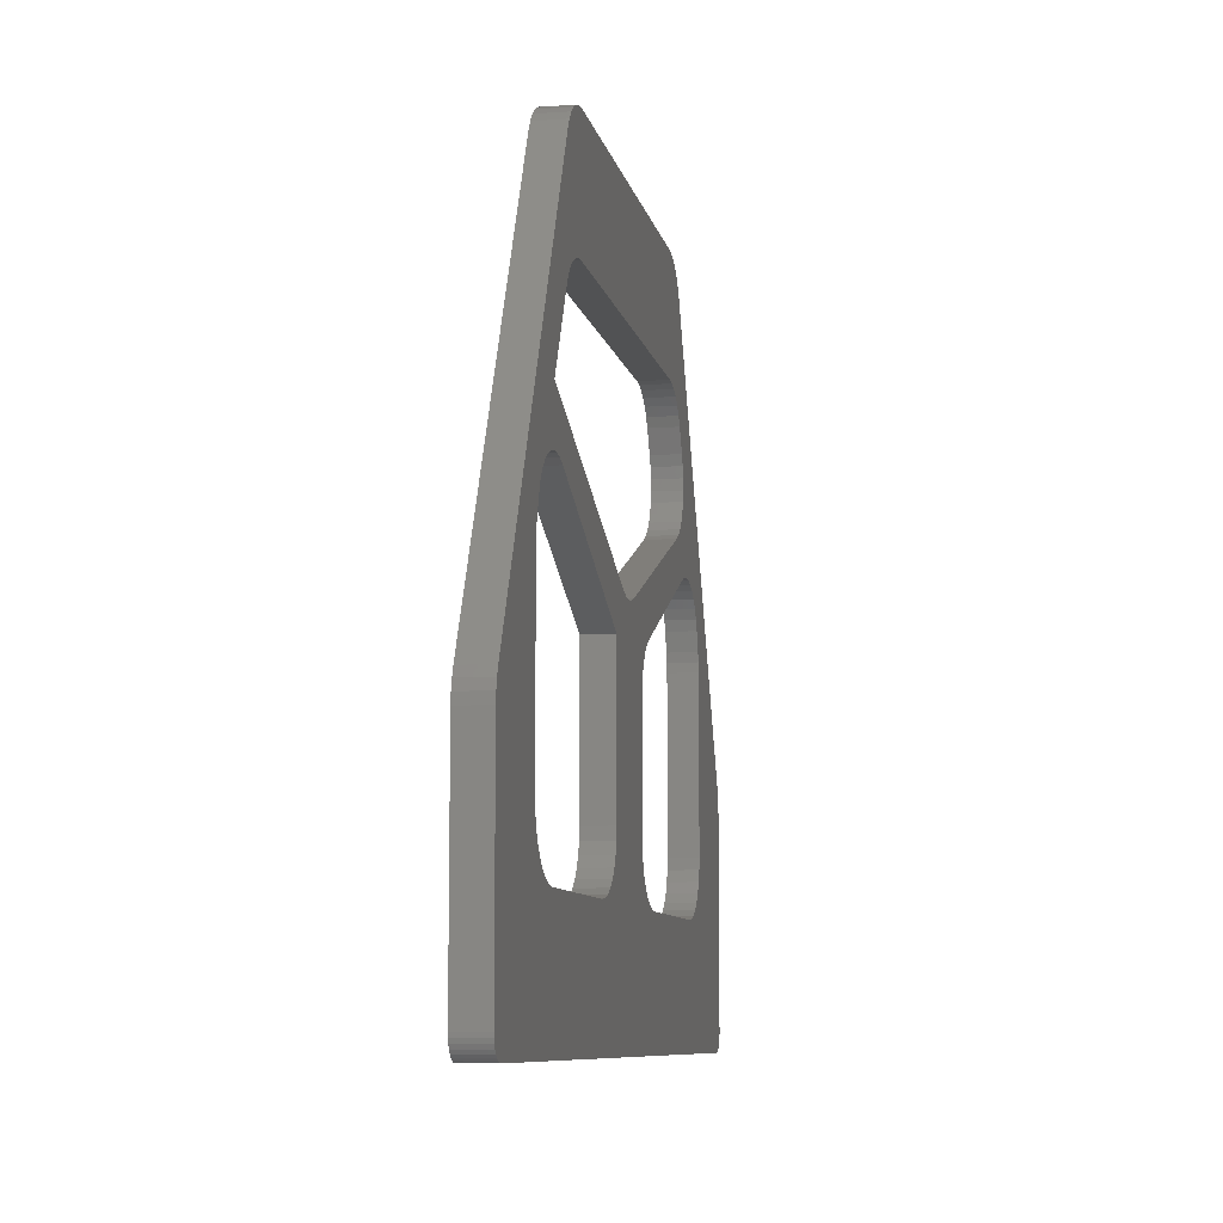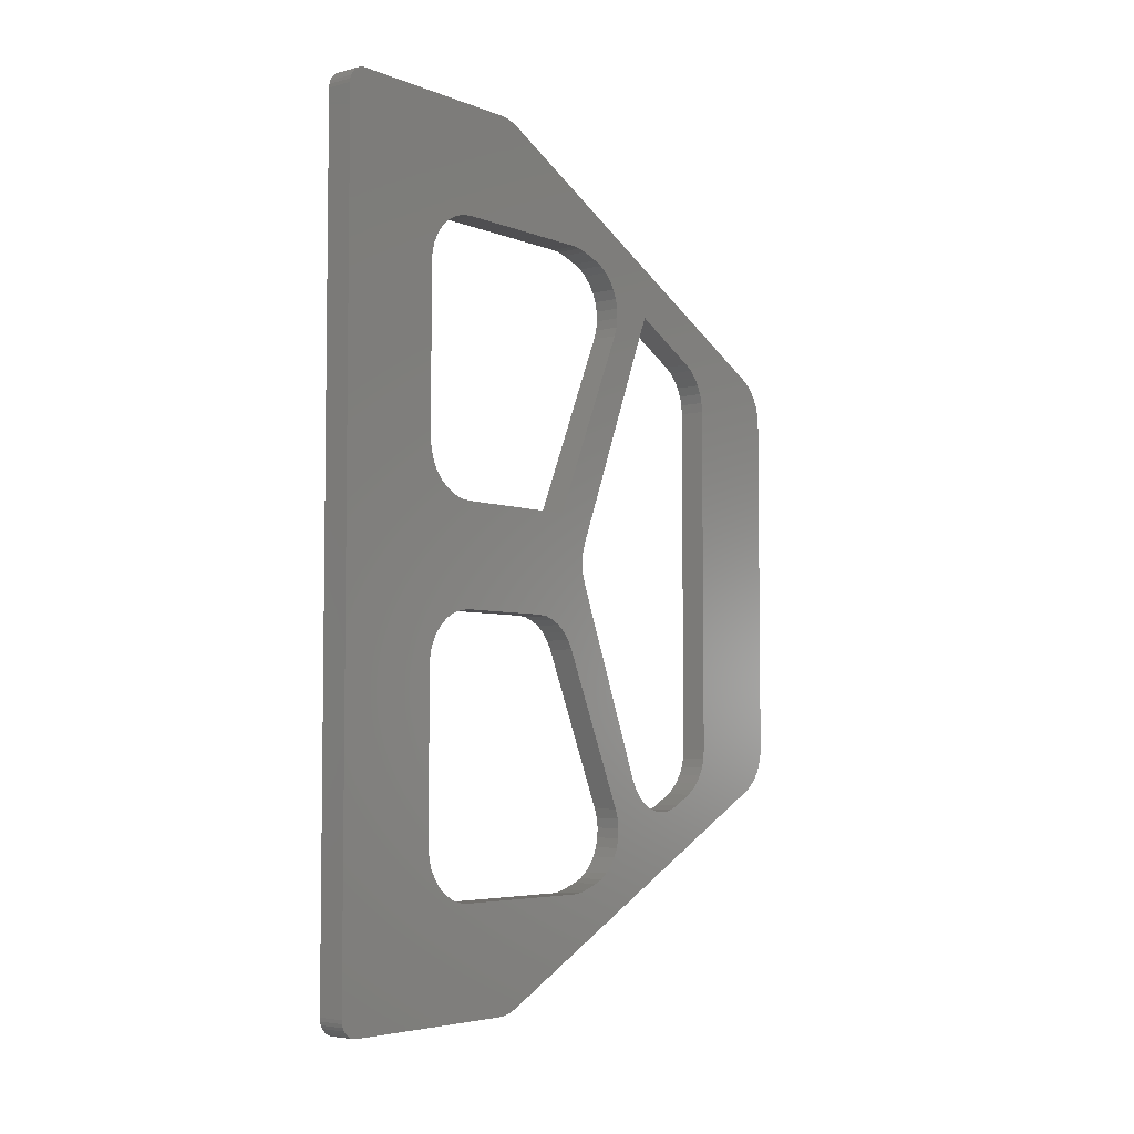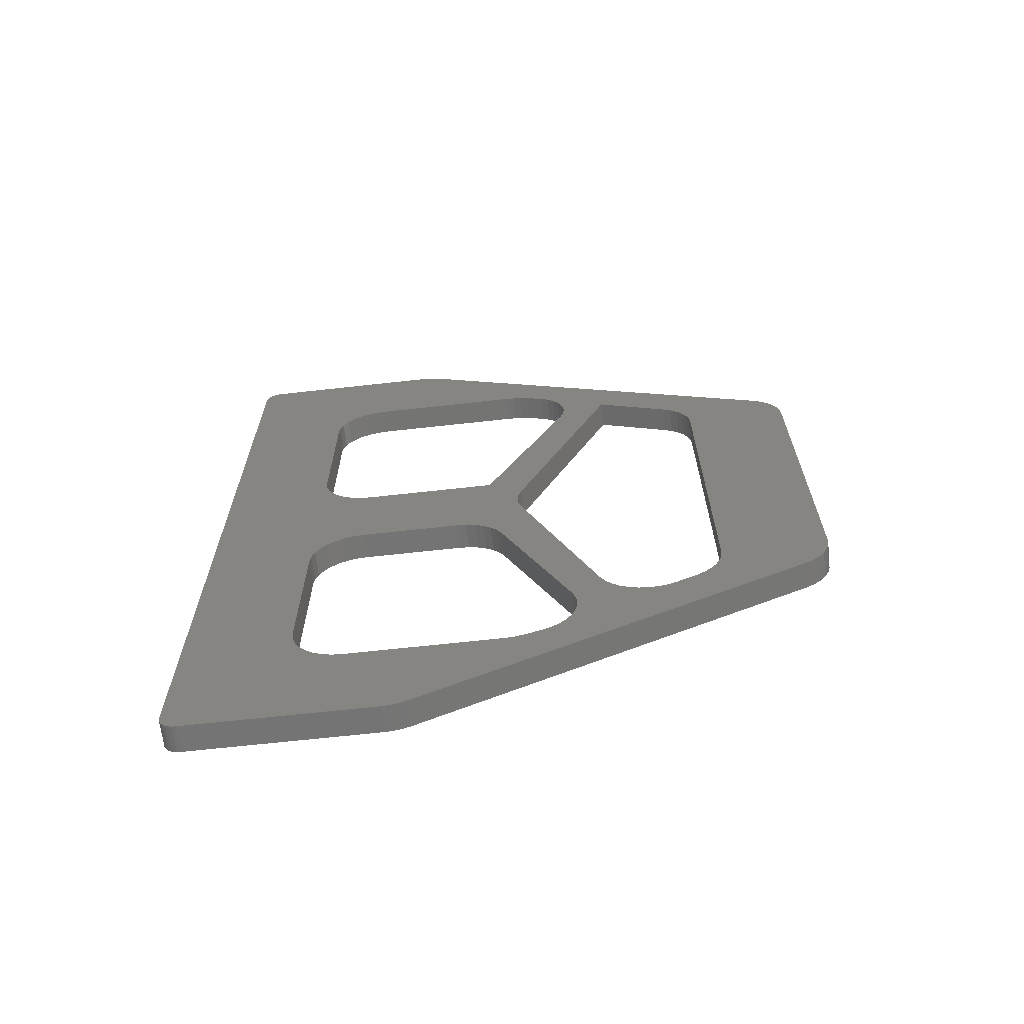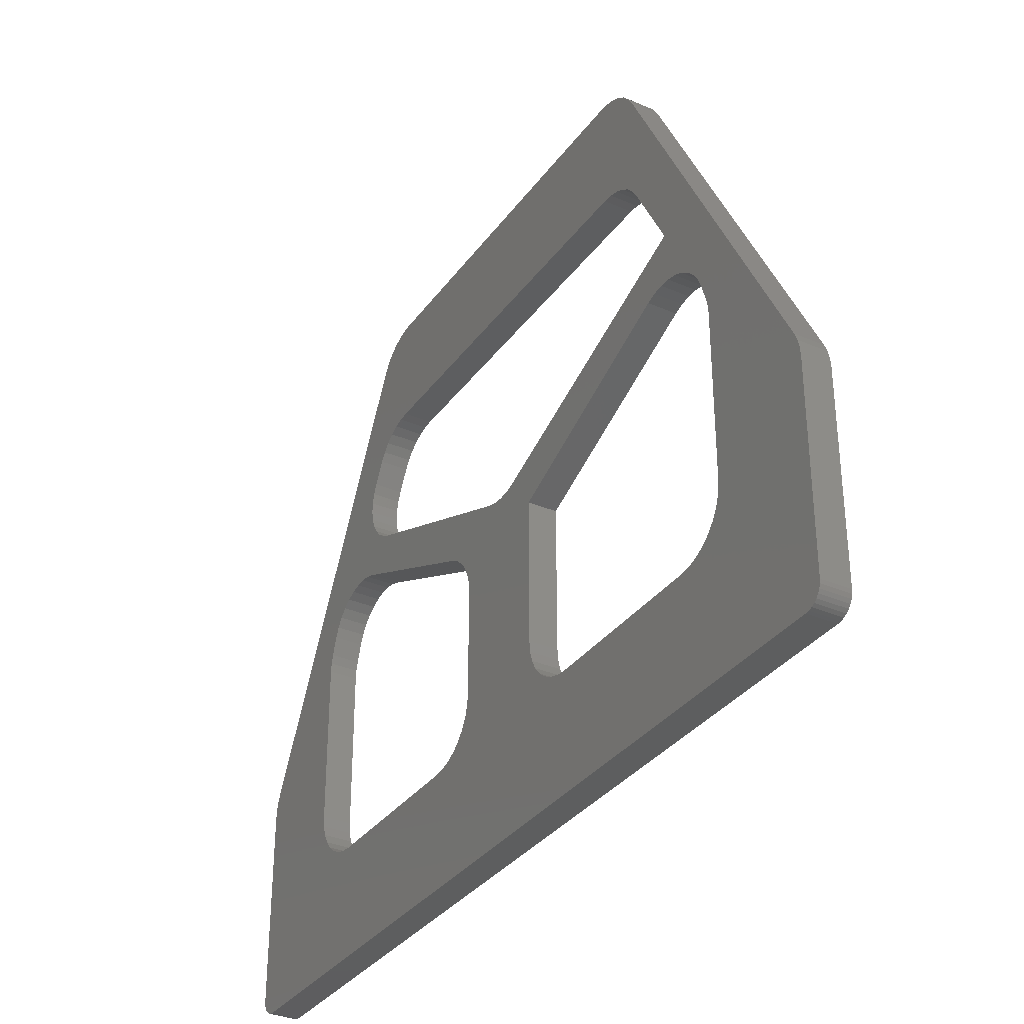
<metadata>
{"format":"stl","ext":"stl","renderer":"f3d","projection":"perspective","resolution":1024,"background":"white","views":[{"elev":-8.4,"azim":-169.3,"up":"+Z"},{"elev":-4.9,"azim":-140.7,"up":"+Y"},{"elev":-66.1,"azim":-83.6,"up":"+Y"},{"elev":-33.5,"azim":149.6,"up":"+Z"}]}
</metadata>
<code>
# stl→obj: 280 verts, 568 faces
v 0.02344 0.04441 0.1406
v 0.02344 0.01191 0.2878
v 0.02344 0.04531 0.1315
v 0.02344 0.04441 0.2595
v 0.02344 0.02053 0.2904
v 0.02344 0.2104 0.3333
v 0.02344 0.2812 0.2756
v 0.02344 0.3744 0.1855
v 0.02344 0.3727 0.1927
v 0.02344 -0.2812 0.2756
v 0.02344 -0.3727 0.1927
v 0.02344 -0.3744 0.1855
v 0.02344 -0.07225 0.2719
v 0.02344 -0.006025 0.2878
v 0.02344 -0.01467 0.2903
v 0.02344 -0.1584 0.4668
v 0.02344 -0.1654 0.5597
v 0.02344 -0.1668 0.466
v 0.02344 -0.1568 0.5605
v 0.02344 -0.375 0.01562
v 0.02344 -0.3747 0.01258
v 0.02344 -0.3738 0.009646
v 0.02344 -0.1736 0.5574
v 0.02344 -0.194 0.5422
v 0.02344 -0.1813 0.5536
v 0.02344 -0.1882 0.5485
v 0.02344 0.2339 0.378
v 0.02344 0.2186 0.3361
v 0.02344 0.2272 0.3373
v 0.02344 0.2358 0.3369
v 0.02344 0.2443 0.3349
v 0.02344 0.2522 0.3314
v 0.02344 0.1584 0.4668
v 0.02344 0.1668 0.466
v 0.02344 0.1654 0.5597
v 0.02344 0.1568 0.5605
v 0.02344 -0.1853 0.3585
v 0.02344 -0.2272 0.3373
v 0.02344 -0.2186 0.3361
v 0.02344 -0.2104 0.3333
v 0.02344 -0.375 0.1782
v 0.02344 -0.2675 0.1075
v 0.02344 -0.2734 0.1146
v 0.02344 -0.2777 0.1227
v 0.02344 -0.2803 0.1315
v 0.02344 -0.2812 0.1406
v 0.02344 0.1986 0.535
v 0.02344 0.194 0.5422
v 0.02344 0.1749 0.4638
v 0.02344 0.1825 0.4601
v 0.02344 0.1893 0.4551
v 0.02344 0.1951 0.449
v 0.02344 0.1997 0.442
v 0.02344 0.2594 0.3265
v 0.02344 0.2655 0.3204
v 0.02344 0.2704 0.3132
v 0.02344 0.3699 0.1995
v 0.02344 0.375 0.1782
v 0.02344 0.2812 0.1406
v 0.02344 0.2803 0.1315
v 0.02344 0.2777 0.1227
v 0.02344 0.2734 0.1146
v 0.02344 0.2675 0.1075
v 0.02344 0.375 0.01562
v 0.02344 0.002944 0.2869
v 0.02344 -0.06442 0.2675
v 0.02344 -0.05758 0.2617
v 0.02344 -0.05198 0.2546
v 0.02344 -0.04782 0.2466
v 0.02344 -0.04527 0.238
v 0.02344 -0.04441 0.2291
v 0.02344 -0.04441 0.1406
v 0.02344 0.3594 -4.497e-17
v 0.02344 0.3624 0.0003002
v 0.02344 0.3654 0.001189
v 0.02344 0.3681 0.002633
v 0.02344 0.3704 0.004576
v 0.02344 0.3724 0.006944
v 0.02344 0.2344 0.09375
v 0.02344 0.09128 0.09375
v 0.02344 0.3738 0.009646
v 0.02344 0.3747 0.01258
v 0.02344 -0.04531 0.1315
v 0.02344 0.08214 0.09465
v 0.02344 0.07334 0.09732
v 0.02344 0.06524 0.1016
v 0.02344 0.05814 0.1075
v 0.02344 0.05231 0.1146
v 0.02344 0.04798 0.1227
v 0.02344 -0.04798 0.1227
v 0.02344 -0.05231 0.1146
v 0.02344 -0.05814 0.1075
v 0.02344 -0.06524 0.1016
v 0.02344 -0.07334 0.09732
v 0.02344 -0.08214 0.09465
v 0.02344 -0.09128 0.09375
v 0.02344 -0.3594 -9.568e-19
v 0.02344 -0.2344 0.09375
v 0.02344 -0.3724 0.006944
v 0.02344 -0.3704 0.004576
v 0.02344 -0.3681 0.002633
v 0.02344 -0.3654 0.001189
v 0.02344 -0.3624 0.0003002
v 0.02344 -0.3699 0.1995
v 0.02344 -0.2806 0.2831
v 0.02344 -0.2788 0.2904
v 0.02344 -0.2739 0.3053
v 0.02344 -0.2704 0.3132
v 0.02344 -0.1931 0.3625
v 0.02344 -0.2 0.3679
v 0.02344 -0.2058 0.3744
v 0.02344 -0.2102 0.3819
v 0.02344 -0.2132 0.3901
v 0.02344 -0.2147 0.3988
v 0.02344 -0.2145 0.4075
v 0.02344 -0.1986 0.535
v 0.02344 -0.2655 0.3204
v 0.02344 -0.2594 0.3265
v 0.02344 -0.2522 0.3314
v 0.02344 -0.2443 0.3349
v 0.02344 -0.2358 0.3369
v 0.02344 -0.2126 0.4161
v 0.02344 -0.2093 0.4241
v 0.02344 -0.1997 0.442
v 0.02344 -0.1951 0.449
v 0.02344 -0.1893 0.4551
v 0.02344 -0.1825 0.4601
v 0.02344 -0.1749 0.4638
v 0.02344 -0.2435 0.09465
v 0.02344 -0.2523 0.09732
v 0.02344 -0.2604 0.1016
v 0.02344 0.2739 0.3053
v 0.02344 0.2788 0.2904
v 0.02344 0.2806 0.2831
v 0.02344 0.1882 0.5485
v 0.02344 0.1813 0.5536
v 0.02344 0.1736 0.5574
v 0.02344 0.2604 0.1016
v 0.02344 0.2523 0.09732
v 0.02344 0.2435 0.09465
v 0 0.04531 0.1315
v 0 0.01191 0.2878
v 0 0.04441 0.1406
v 0 0.04441 0.2595
v 0 0.02053 0.2904
v 0 0.2104 0.3333
v 0 0.3727 0.1927
v 0 0.3744 0.1855
v -1.041e-17 0.2812 0.2756
v 0 -0.3744 0.1855
v 0 -0.3727 0.1927
v -1.388e-17 -0.2812 0.2756
v 0 -0.01467 0.2903
v 0 -0.006025 0.2878
v 0 -0.07225 0.2719
v 0 -0.1668 0.466
v 0 -0.1654 0.5597
v 0 -0.1584 0.4668
v 0 -0.1568 0.5605
v 0 -0.3738 0.009646
v 0 -0.3747 0.01258
v 0 -0.375 0.01562
v 0 -0.1736 0.5574
v 0 -0.194 0.5422
v 0 -0.1813 0.5536
v 0 -0.1882 0.5485
v 0 0.2339 0.378
v 0 0.2522 0.3314
v 0 0.2443 0.3349
v 0 0.2358 0.3369
v 0 0.2272 0.3373
v 0 0.2186 0.3361
v 0 0.1584 0.4668
v 0 0.1568 0.5605
v 0 0.1654 0.5597
v 0 0.1668 0.466
v 0 -0.1853 0.3585
v 0 -0.2104 0.3333
v 0 -0.2186 0.3361
v 0 -0.2272 0.3373
v 0 -0.375 0.1782
v 0 -0.2812 0.1406
v 0 -0.2803 0.1315
v 0 -0.2777 0.1227
v 0 -0.2734 0.1146
v 0 -0.2675 0.1075
v 0 0.1986 0.535
v 0 0.3699 0.1995
v 0 0.2704 0.3132
v 0 0.2655 0.3204
v 0 0.2594 0.3265
v 0 0.1997 0.442
v 0 0.1951 0.449
v 0 0.1893 0.4551
v 0 0.1825 0.4601
v 0 0.1749 0.4638
v 0 0.194 0.5422
v 0 0.375 0.1782
v 0 0.375 0.01562
v 0 0.2675 0.1075
v 0 0.2734 0.1146
v 0 0.2777 0.1227
v 0 0.2803 0.1315
v 0 0.2812 0.1406
v 0 0.002944 0.2869
v 0 -0.04441 0.1406
v 0 -0.04441 0.2291
v 0 -0.04527 0.238
v 0 -0.04782 0.2466
v 0 -0.05198 0.2546
v 0 -0.05758 0.2617
v 0 -0.06442 0.2675
v 0 0.3594 -4.497e-17
v 0 0.3724 0.006944
v 0 0.3704 0.004576
v 0 0.3681 0.002633
v 0 0.3654 0.001189
v 0 0.3624 0.0003002
v 0 0.2344 0.09375
v 0 0.3747 0.01258
v 0 0.3738 0.009646
v 0 0.09128 0.09375
v 0 -0.04531 0.1315
v 0 0.04798 0.1227
v 0 0.05231 0.1146
v 0 0.05814 0.1075
v 0 0.06524 0.1016
v 0 0.07334 0.09732
v 0 0.08214 0.09465
v 0 -0.3594 -9.568e-19
v 0 -0.09128 0.09375
v 0 -0.08214 0.09465
v 0 -0.07334 0.09732
v 0 -0.06524 0.1016
v 0 -0.05814 0.1075
v 0 -0.05231 0.1146
v 0 -0.04798 0.1227
v 0 -0.2344 0.09375
v 0 -0.3624 0.0003002
v 0 -0.3654 0.001189
v 0 -0.3681 0.002633
v 0 -0.3704 0.004576
v 0 -0.3724 0.006944
v 0 -0.3699 0.1995
v 0 -0.2704 0.3132
v 0 -0.2739 0.3053
v -1.041e-17 -0.2788 0.2904
v 0 -0.2806 0.2831
v 0 -0.2145 0.4075
v 0 -0.2147 0.3988
v 0 -0.2132 0.3901
v 0 -0.2102 0.3819
v 0 -0.2058 0.3744
v 0 -0.2 0.3679
v 0 -0.1931 0.3625
v 0 -0.1986 0.535
v 0 -0.1749 0.4638
v 0 -0.1825 0.4601
v 0 -0.1893 0.4551
v 0 -0.1951 0.449
v 0 -0.1997 0.442
v 0 -0.2093 0.4241
v 0 -0.2126 0.4161
v 0 -0.2358 0.3369
v 0 -0.2443 0.3349
v 0 -0.2522 0.3314
v 0 -0.2594 0.3265
v 0 -0.2655 0.3204
v 0 -0.2604 0.1016
v 0 -0.2523 0.09732
v 0 -0.2435 0.09465
v 0 0.2806 0.2831
v -1.041e-17 0.2788 0.2904
v 0 0.2739 0.3053
v 0 0.1736 0.5574
v 0 0.1813 0.5536
v 0 0.1882 0.5485
v 0 0.2435 0.09465
v 0 0.2523 0.09732
v 0 0.2604 0.1016
f 1 2 3
f 1 4 2
f 4 5 2
f 4 6 5
f 7 8 9
f 10 11 12
f 13 14 15
f 16 17 18
f 16 19 17
f 20 21 22
f 17 23 18
f 18 23 24
f 24 23 25
f 24 25 26
f 27 5 6
f 27 6 28
f 27 28 29
f 27 29 30
f 27 30 31
f 27 31 32
f 33 34 35
f 33 35 36
f 33 36 19
f 33 19 16
f 37 38 39
f 37 39 40
f 37 40 13
f 37 13 15
f 41 20 42
f 41 42 43
f 41 43 44
f 41 44 45
f 41 45 46
f 41 46 10
f 41 10 12
f 47 48 35
f 47 35 34
f 47 34 49
f 47 49 50
f 47 50 51
f 47 51 52
f 47 52 53
f 47 53 27
f 47 27 32
f 47 32 54
f 47 54 55
f 47 55 56
f 47 56 57
f 58 8 7
f 58 7 59
f 58 59 60
f 58 60 61
f 58 61 62
f 58 62 63
f 58 63 64
f 65 14 13
f 65 13 66
f 65 66 67
f 65 67 68
f 65 68 69
f 65 69 70
f 65 70 71
f 65 71 72
f 65 72 3
f 65 3 2
f 73 74 75
f 73 75 76
f 73 76 77
f 73 77 78
f 79 80 73
f 79 73 78
f 79 78 81
f 79 81 82
f 79 82 64
f 83 84 85
f 83 85 86
f 83 86 87
f 83 87 88
f 83 88 89
f 83 89 3
f 83 3 72
f 73 80 84
f 73 84 83
f 73 83 90
f 73 90 91
f 73 91 92
f 73 92 93
f 73 93 94
f 73 94 95
f 73 95 96
f 73 96 97
f 98 20 22
f 98 22 99
f 98 99 100
f 98 100 101
f 98 101 102
f 98 102 103
f 98 103 97
f 98 97 96
f 104 11 10
f 104 10 105
f 104 105 106
f 104 106 107
f 104 107 108
f 38 37 109
f 38 109 110
f 38 110 111
f 38 111 112
f 38 112 113
f 38 113 114
f 38 114 115
f 116 104 108
f 116 108 117
f 116 117 118
f 116 118 119
f 116 119 120
f 116 120 121
f 116 121 38
f 116 38 115
f 116 115 122
f 116 122 123
f 116 123 124
f 116 124 125
f 116 125 126
f 116 126 127
f 116 127 128
f 116 128 18
f 116 18 24
f 20 98 129
f 20 129 130
f 20 130 131
f 20 131 42
f 57 56 132
f 57 132 133
f 57 133 134
f 57 134 7
f 57 7 9
f 48 135 136
f 48 136 137
f 48 137 35
f 64 63 138
f 64 138 139
f 64 139 140
f 64 140 79
f 141 142 143
f 142 144 143
f 142 145 144
f 145 146 144
f 147 148 149
f 150 151 152
f 153 154 155
f 156 157 158
f 157 159 158
f 160 161 162
f 156 163 157
f 164 163 156
f 165 163 164
f 166 165 164
f 167 168 169
f 167 169 170
f 167 170 171
f 167 171 172
f 167 172 146
f 167 146 145
f 173 158 159
f 173 159 174
f 173 174 175
f 173 175 176
f 177 153 155
f 177 155 178
f 177 178 179
f 177 179 180
f 181 150 152
f 181 152 182
f 181 182 183
f 181 183 184
f 181 184 185
f 181 185 186
f 181 186 162
f 187 188 189
f 187 189 190
f 187 190 191
f 187 191 168
f 187 168 167
f 187 167 192
f 187 192 193
f 187 193 194
f 187 194 195
f 187 195 196
f 187 196 176
f 187 176 175
f 187 175 197
f 198 199 200
f 198 200 201
f 198 201 202
f 198 202 203
f 198 203 204
f 198 204 149
f 198 149 148
f 205 142 141
f 205 141 206
f 205 206 207
f 205 207 208
f 205 208 209
f 205 209 210
f 205 210 211
f 205 211 212
f 205 212 155
f 205 155 154
f 213 214 215
f 213 215 216
f 213 216 217
f 213 217 218
f 219 199 220
f 219 220 221
f 219 221 214
f 219 214 213
f 219 213 222
f 223 206 141
f 223 141 224
f 223 224 225
f 223 225 226
f 223 226 227
f 223 227 228
f 223 228 229
f 213 230 231
f 213 231 232
f 213 232 233
f 213 233 234
f 213 234 235
f 213 235 236
f 213 236 237
f 213 237 223
f 213 223 229
f 213 229 222
f 238 231 230
f 238 230 239
f 238 239 240
f 238 240 241
f 238 241 242
f 238 242 243
f 238 243 160
f 238 160 162
f 244 245 246
f 244 246 247
f 244 247 248
f 244 248 152
f 244 152 151
f 180 249 250
f 180 250 251
f 180 251 252
f 180 252 253
f 180 253 254
f 180 254 255
f 180 255 177
f 256 164 156
f 256 156 257
f 256 257 258
f 256 258 259
f 256 259 260
f 256 260 261
f 256 261 262
f 256 262 263
f 256 263 249
f 256 249 180
f 256 180 264
f 256 264 265
f 256 265 266
f 256 266 267
f 256 267 268
f 256 268 245
f 256 245 244
f 162 186 269
f 162 269 270
f 162 270 271
f 162 271 238
f 188 147 149
f 188 149 272
f 188 272 273
f 188 273 274
f 188 274 189
f 197 175 275
f 197 275 276
f 197 276 277
f 199 219 278
f 199 278 279
f 199 279 280
f 199 280 200
f 97 230 73
f 73 230 213
f 64 199 58
f 58 199 198
f 199 64 220
f 220 64 82
f 220 82 221
f 221 82 81
f 221 81 214
f 214 81 78
f 214 78 215
f 215 78 77
f 215 77 216
f 216 77 76
f 216 76 217
f 217 76 75
f 217 75 218
f 218 75 74
f 218 74 213
f 213 74 73
f 41 181 20
f 20 181 162
f 230 97 239
f 239 97 103
f 239 103 240
f 240 103 102
f 240 102 241
f 241 102 101
f 241 101 242
f 242 101 100
f 242 100 243
f 243 100 99
f 243 99 160
f 160 99 22
f 160 22 161
f 161 22 21
f 161 21 162
f 162 21 20
f 222 80 219
f 219 80 79
f 204 59 149
f 149 59 7
f 63 280 138
f 138 280 279
f 138 279 139
f 139 279 278
f 139 278 140
f 140 278 219
f 140 219 79
f 280 63 200
f 200 63 62
f 200 62 201
f 201 62 61
f 201 61 202
f 202 61 60
f 202 60 203
f 203 60 59
f 203 59 204
f 238 98 231
f 231 98 96
f 206 72 207
f 207 72 71
f 92 234 93
f 93 234 233
f 93 233 94
f 94 233 232
f 94 232 95
f 95 232 231
f 95 231 96
f 234 92 235
f 235 92 91
f 235 91 236
f 236 91 90
f 236 90 237
f 237 90 83
f 237 83 223
f 223 83 72
f 223 72 206
f 144 4 143
f 143 4 1
f 87 225 88
f 88 225 224
f 88 224 89
f 89 224 141
f 89 141 3
f 3 141 143
f 3 143 1
f 225 87 226
f 226 87 86
f 226 86 227
f 227 86 85
f 227 85 228
f 228 85 84
f 228 84 229
f 229 84 80
f 229 80 222
f 152 10 182
f 182 10 46
f 42 185 43
f 43 185 184
f 43 184 44
f 44 184 183
f 44 183 45
f 45 183 182
f 45 182 46
f 185 42 186
f 186 42 131
f 186 131 269
f 269 131 130
f 269 130 270
f 270 130 129
f 270 129 271
f 271 129 98
f 271 98 238
f 177 37 153
f 153 37 15
f 145 5 167
f 167 5 27
f 65 154 14
f 14 154 153
f 14 153 15
f 154 65 205
f 205 65 2
f 205 2 142
f 142 2 5
f 142 5 145
f 261 124 262
f 262 124 123
f 113 250 114
f 114 250 249
f 114 249 115
f 115 249 263
f 115 263 122
f 122 263 262
f 122 262 123
f 250 113 251
f 251 113 112
f 251 112 252
f 252 112 111
f 252 111 253
f 253 111 110
f 253 110 254
f 254 110 109
f 254 109 255
f 255 109 37
f 255 37 177
f 246 107 247
f 247 107 106
f 155 13 178
f 178 13 40
f 120 264 121
f 121 264 180
f 121 180 38
f 38 180 179
f 38 179 39
f 39 179 178
f 39 178 40
f 264 120 265
f 265 120 119
f 265 119 266
f 266 119 118
f 266 118 267
f 267 118 117
f 267 117 268
f 268 117 108
f 268 108 245
f 245 108 107
f 245 107 246
f 106 105 247
f 247 105 248
f 105 10 248
f 248 10 152
f 173 33 158
f 158 33 16
f 127 257 128
f 128 257 156
f 128 156 18
f 18 156 158
f 18 158 16
f 257 127 258
f 258 127 126
f 258 126 259
f 259 126 125
f 259 125 260
f 260 125 124
f 260 124 261
f 68 209 69
f 69 209 208
f 69 208 70
f 70 208 207
f 70 207 71
f 209 68 210
f 210 68 67
f 210 67 211
f 211 67 66
f 211 66 212
f 212 66 13
f 212 13 155
f 273 133 274
f 274 133 132
f 146 6 144
f 144 6 4
f 32 191 54
f 54 191 190
f 54 190 55
f 55 190 189
f 55 189 56
f 56 189 274
f 56 274 132
f 191 32 168
f 168 32 31
f 168 31 169
f 169 31 30
f 169 30 170
f 170 30 29
f 170 29 171
f 171 29 28
f 171 28 172
f 172 28 6
f 172 6 146
f 7 134 149
f 149 134 272
f 134 133 272
f 272 133 273
f 167 27 192
f 192 27 53
f 50 194 51
f 51 194 193
f 51 193 52
f 52 193 192
f 52 192 53
f 194 50 195
f 195 50 49
f 195 49 196
f 196 49 34
f 196 34 176
f 176 34 33
f 176 33 173
f 57 188 47
f 47 188 187
f 188 57 147
f 147 57 9
f 147 9 148
f 148 9 8
f 148 8 198
f 198 8 58
f 36 174 19
f 19 174 159
f 174 36 175
f 175 36 35
f 175 35 275
f 275 35 137
f 275 137 276
f 276 137 136
f 276 136 277
f 277 136 135
f 277 135 197
f 197 135 48
f 197 48 187
f 187 48 47
f 116 256 104
f 104 256 244
f 181 41 150
f 150 41 12
f 150 12 151
f 151 12 11
f 151 11 244
f 244 11 104
f 256 116 164
f 164 116 24
f 164 24 166
f 166 24 26
f 166 26 165
f 165 26 25
f 165 25 163
f 163 25 23
f 163 23 157
f 157 23 17
f 157 17 159
f 159 17 19

</code>
